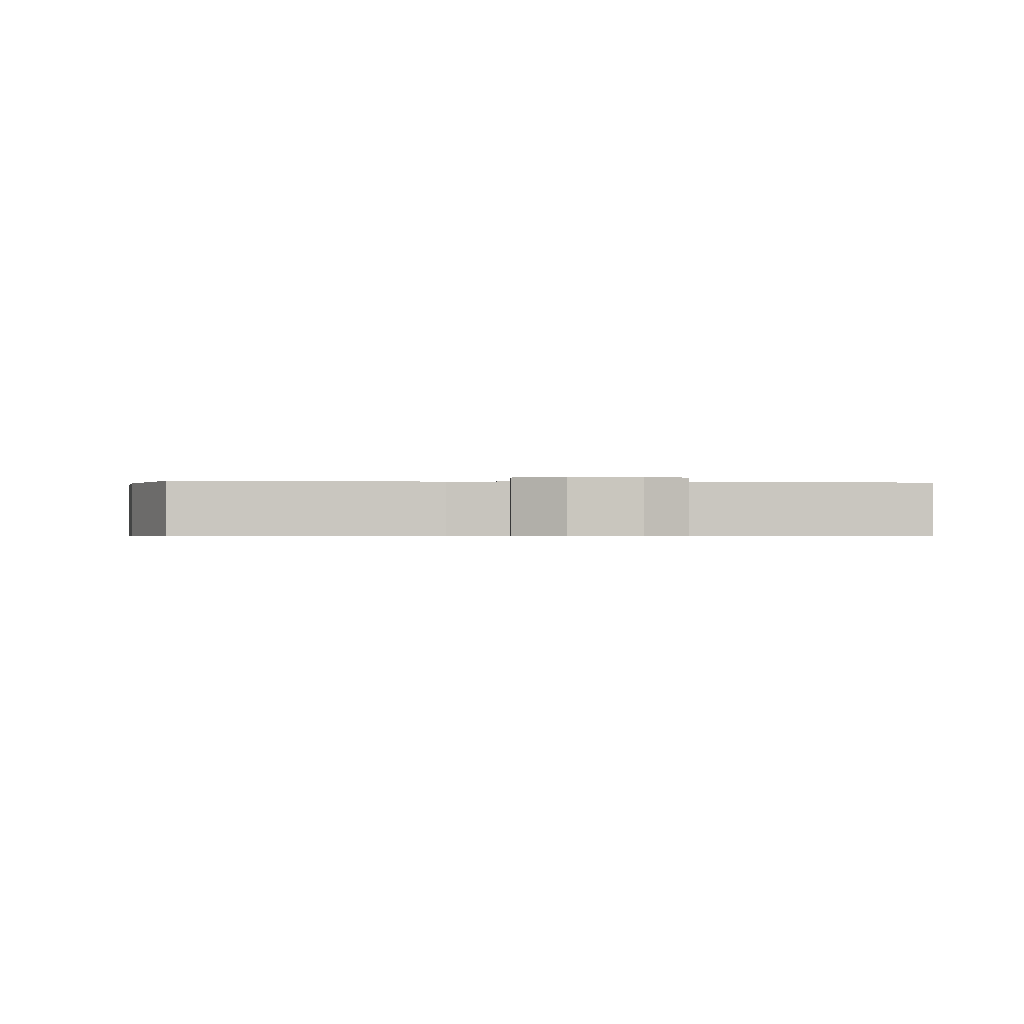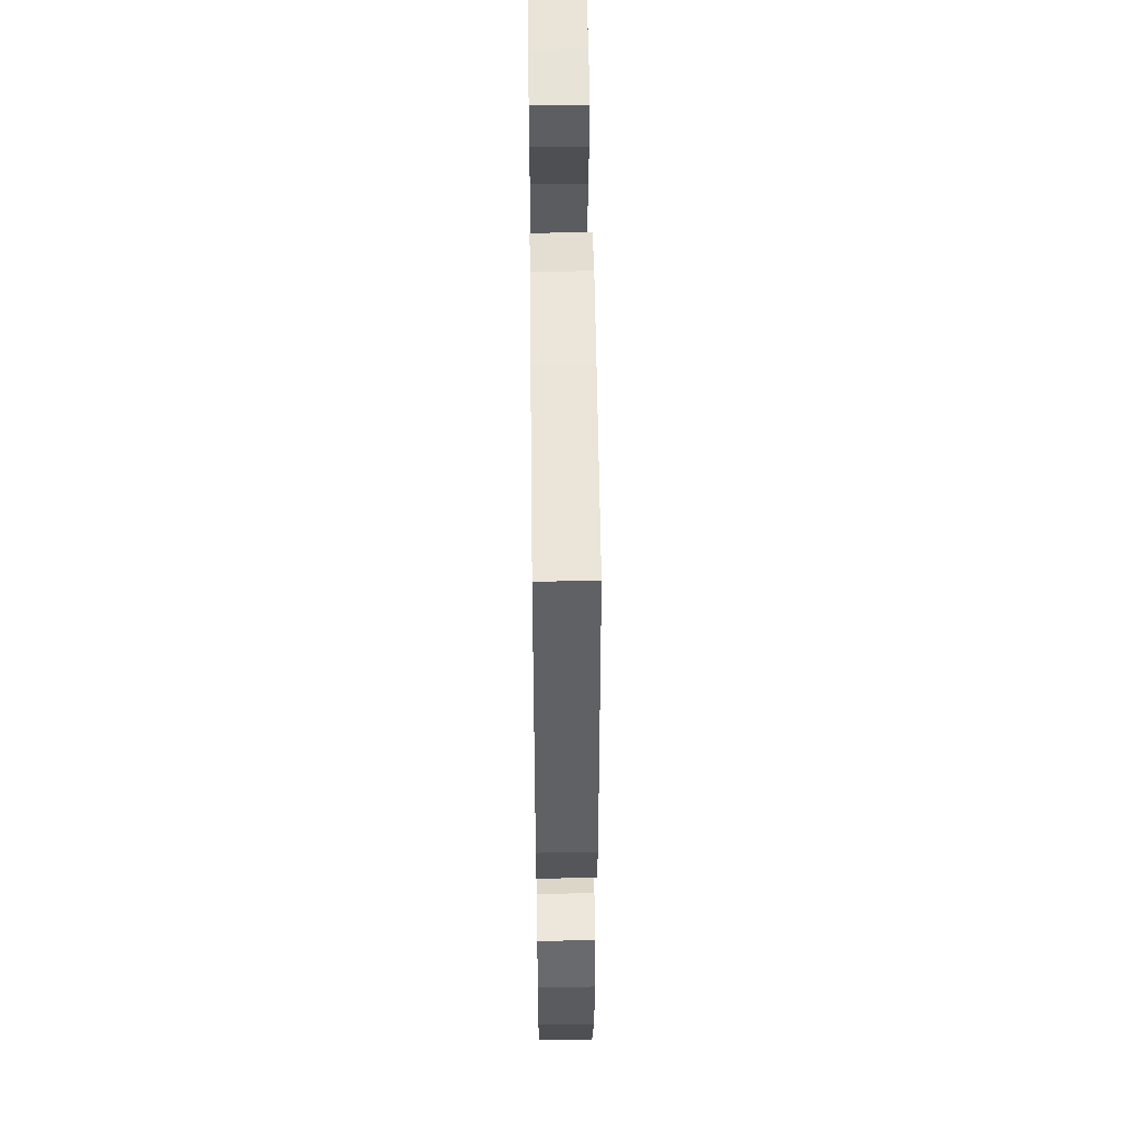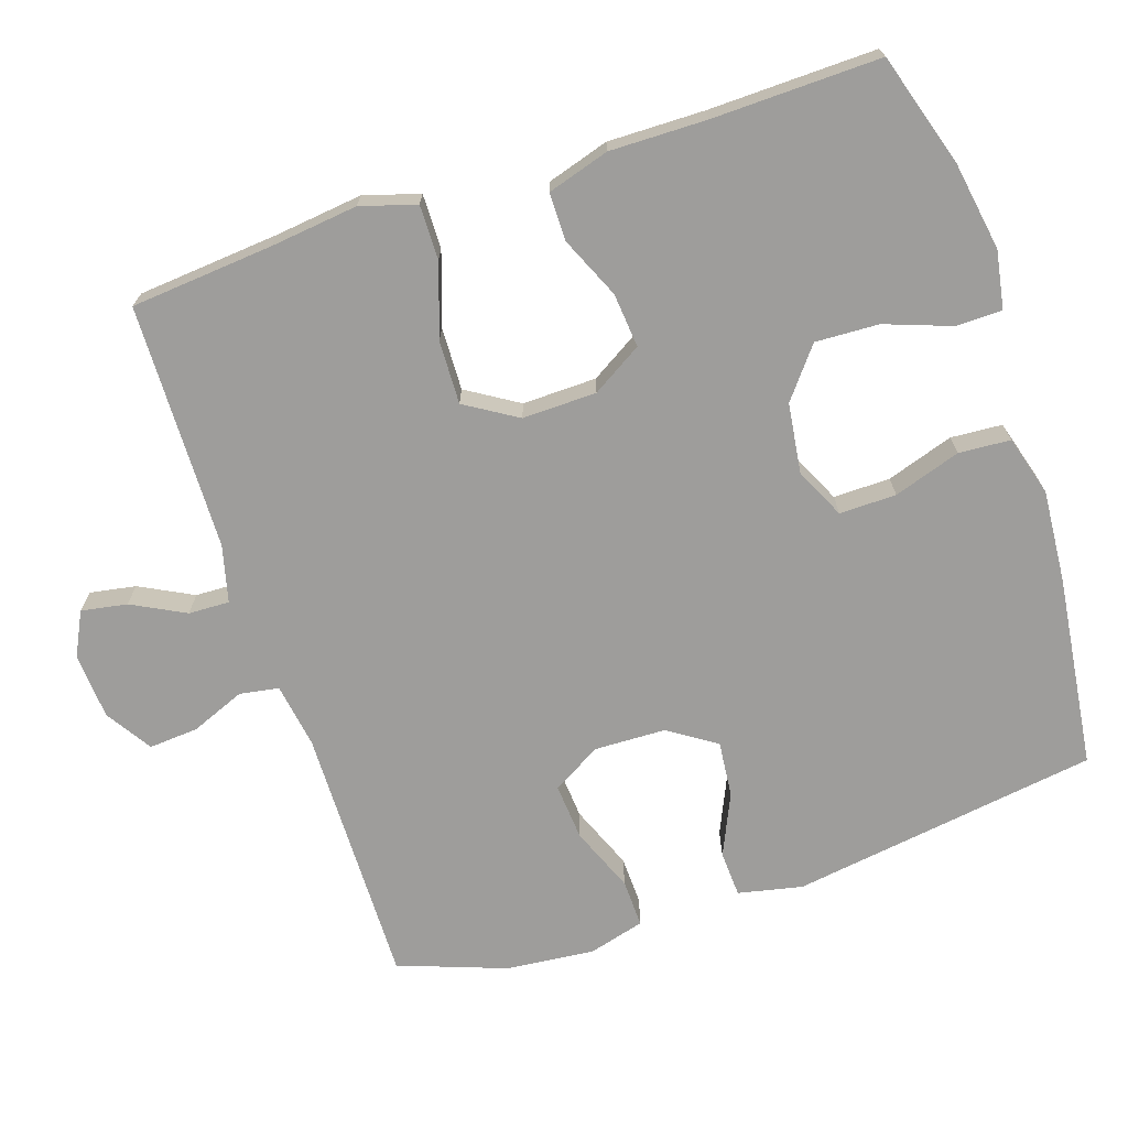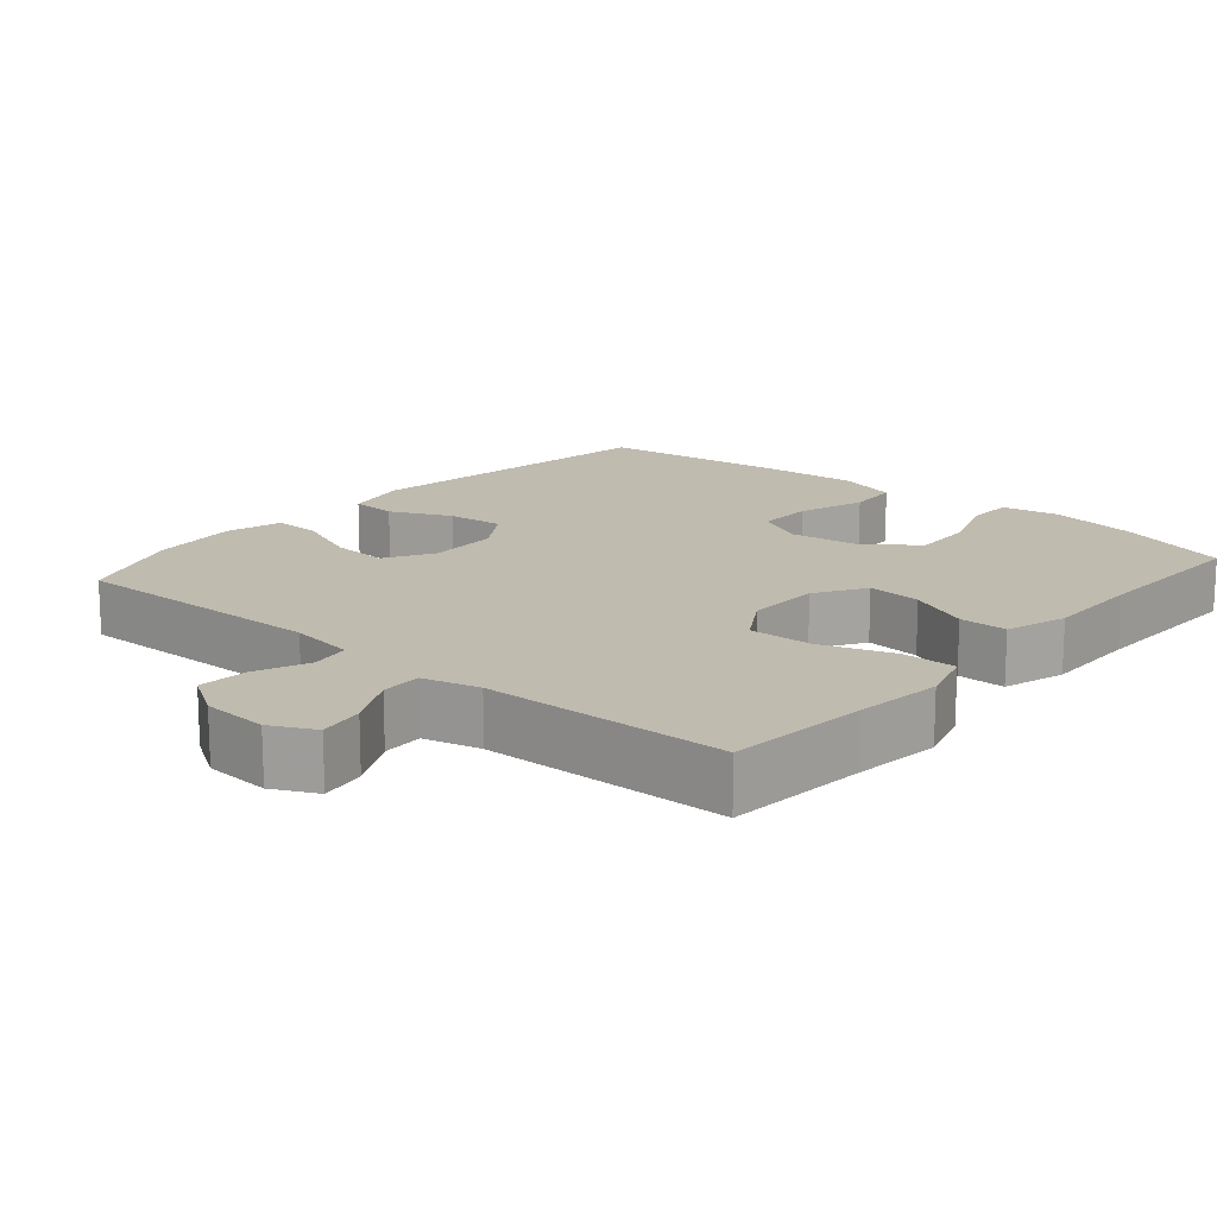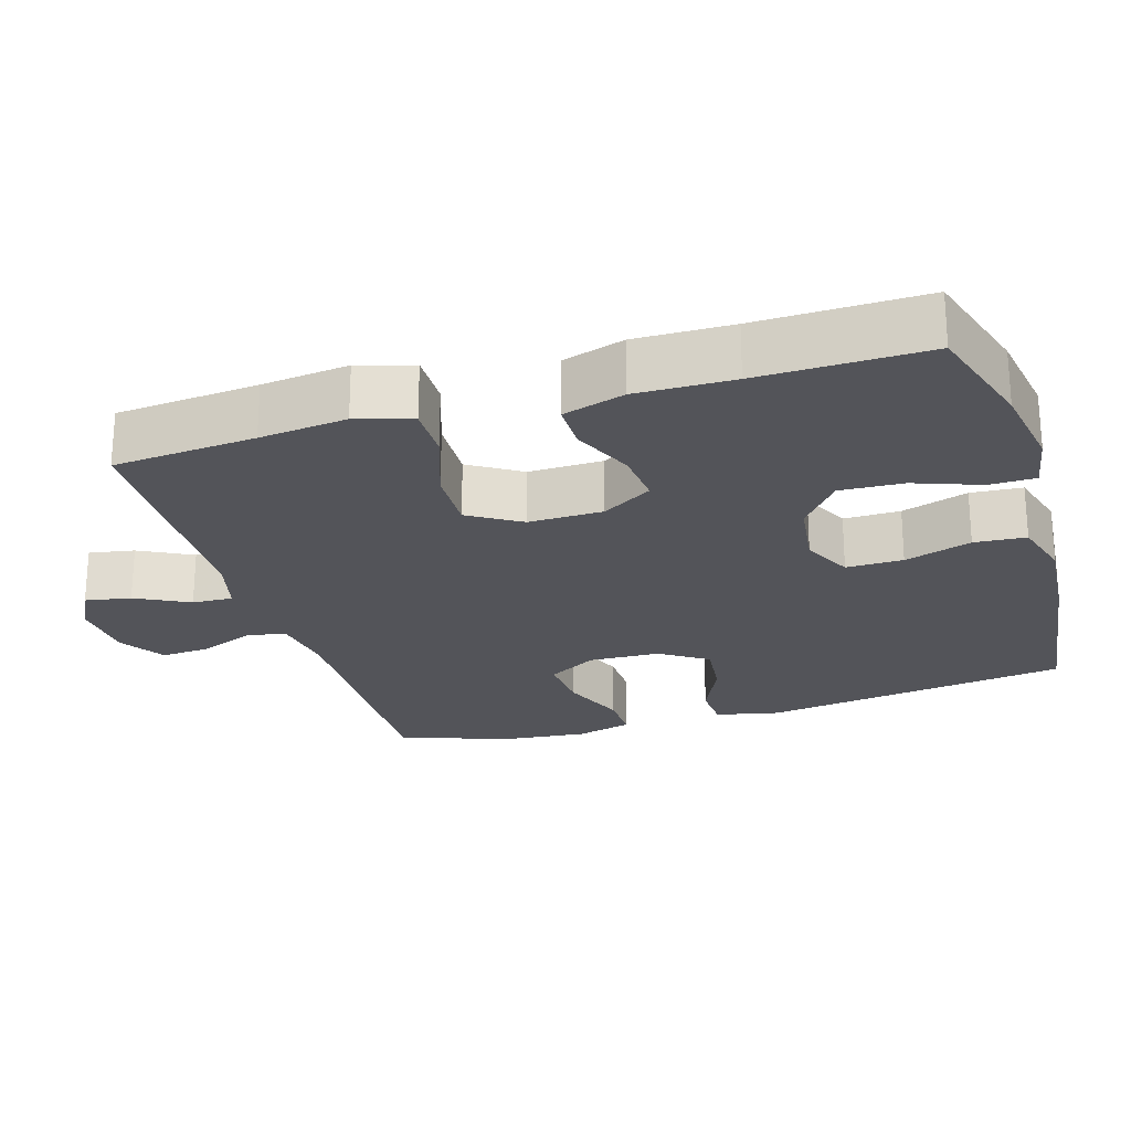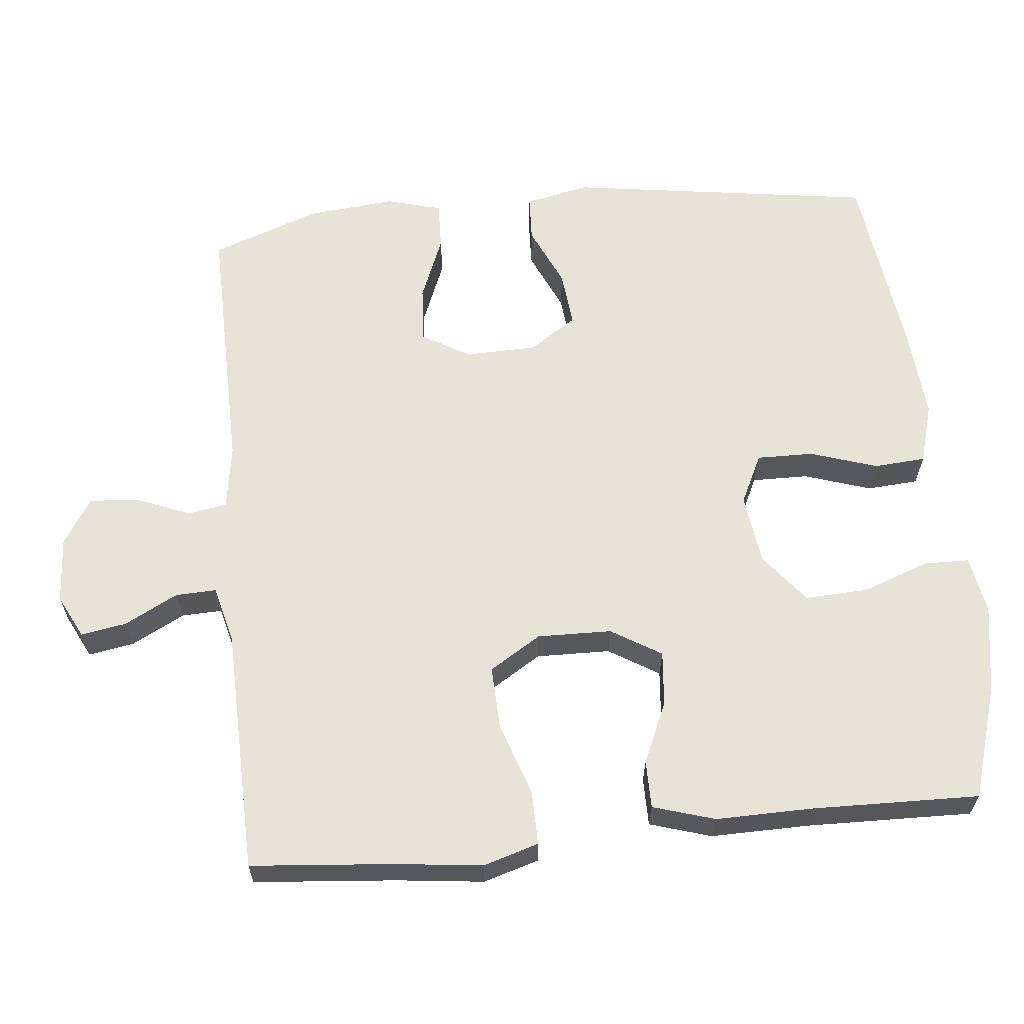
<metadata>
{"format":"obj","ext":"obj","renderer":"f3d","projection":"perspective","resolution":1024,"background":"white","views":[{"elev":-0.6,"azim":174.4,"up":"+Y"},{"elev":52.3,"azim":89.3,"up":"+Z"},{"elev":-70.4,"azim":-71.6,"up":"+Y"},{"elev":16.0,"azim":-139.3,"up":"+Y"},{"elev":-23.7,"azim":-73.1,"up":"+Y"},{"elev":62.6,"azim":-95.7,"up":"+Y"}]}
</metadata>
<code>
v 0.5 0.07 0.5
v 0.562 0.07 0.077
v 0.543 0.07 -0.011
v 0.48 0.07 -0.014
v 0.396 0.07 0.024
v 0.319 0.07 0.032
v 0.276 0.07 -0.033
v 0.273 0.07 -0.131
v 0.312 0.07 -0.198
v 0.39 0.07 -0.192
v 0.479 0.07 -0.156
v 0.545 0.07 -0.154
v 0.566 0.07 -0.231
v 0.554 0.07 -0.352
v 0.5 0.07 -0.5
v 0.143 0.07 -0.494
v 0.053 0.07 -0.508
v 0.044 0.07 -0.562
v 0.074 0.07 -0.636
v 0.079 0.07 -0.704
v 0.016 0.07 -0.744
v -0.075 0.07 -0.75
v -0.135 0.07 -0.72
v -0.124 0.07 -0.657
v -0.086 0.07 -0.584
v -0.084 0.07 -0.528
v -0.162 0.07 -0.508
v -0.5 0.07 -0.5
v -0.517 0.07 -0.304
v -0.531 0.07 -0.184
v -0.508 0.07 -0.108
v -0.433 0.07 -0.109
v -0.333 0.07 -0.143
v -0.246 0.07 -0.146
v -0.202 0.07 -0.075
v -0.204 0.07 0.027
v -0.246 0.07 0.096
v -0.321 0.07 0.089
v -0.405 0.07 0.052
v -0.471 0.07 0.052
v -0.497 0.07 0.137
v -0.495 0.07 0.27
v -0.5 0.07 0.5
v -0.344 0.07 0.548
v -0.223 0.07 0.568
v -0.144 0.07 0.554
v -0.143 0.07 0.491
v -0.176 0.07 0.4
v -0.18 0.07 0.313
v -0.112 0.07 0.259
v -0.015 0.07 0.246
v 0.053 0.07 0.279
v 0.052 0.07 0.357
v 0.022 0.07 0.449
v 0.027 0.07 0.52
v 0.11 0.07 0.544
v 0.238 0.07 0.534
v 0.5 0 0.5
v 0.562 0 0.077
v 0.543 0 -0.011
v 0.48 0 -0.014
v 0.396 0 0.024
v 0.319 0 0.032
v 0.276 0 -0.033
v 0.273 0 -0.131
v 0.312 0 -0.198
v 0.39 0 -0.192
v 0.479 0 -0.156
v 0.545 0 -0.154
v 0.566 0 -0.231
v 0.554 0 -0.352
v 0.5 0 -0.5
v 0.143 0 -0.494
v 0.053 0 -0.508
v 0.044 0 -0.562
v 0.074 0 -0.636
v 0.079 0 -0.704
v 0.016 0 -0.744
v -0.075 0 -0.75
v -0.135 0 -0.72
v -0.124 0 -0.657
v -0.086 0 -0.584
v -0.084 0 -0.528
v -0.162 0 -0.508
v -0.5 0 -0.5
v -0.517 0 -0.304
v -0.531 0 -0.184
v -0.508 0 -0.108
v -0.433 0 -0.109
v -0.333 0 -0.143
v -0.246 0 -0.146
v -0.202 0 -0.075
v -0.204 0 0.027
v -0.246 0 0.096
v -0.321 0 0.089
v -0.405 0 0.052
v -0.471 0 0.052
v -0.497 0 0.137
v -0.495 0 0.27
v -0.5 0 0.5
v -0.344 0 0.548
v -0.223 0 0.568
v -0.144 0 0.554
v -0.143 0 0.491
v -0.176 0 0.4
v -0.18 0 0.313
v -0.112 0 0.259
v -0.015 0 0.246
v 0.053 0 0.279
v 0.052 0 0.357
v 0.022 0 0.449
v 0.027 0 0.52
v 0.11 0 0.544
v 0.238 0 0.534
f 3 4 5
f 2 3 5
f 1 2 5
f 57 1 5
f 56 57 5
f 55 56 5
f 54 55 5
f 53 54 5
f 52 53 5 6
f 51 52 6 7
f 50 51 7 8
f 49 50 8 9
f 46 47 48
f 45 46 48
f 44 45 48
f 43 44 48
f 42 43 48
f 42 48 49
f 41 42 49
f 40 41 49
f 39 40 49
f 38 39 49
f 37 38 49
f 36 37 49 9
f 31 32 33
f 30 31 33
f 29 30 33
f 29 33 34
f 28 29 34
f 27 28 34
f 26 27 34 35
f 23 24 25
f 22 23 25
f 21 22 25
f 20 21 25
f 19 20 25
f 18 19 25
f 17 18 25 26
f 35 36 9
f 26 35 9
f 17 26 9
f 16 17 9
f 14 15 16
f 13 14 16
f 12 13 16
f 11 12 16
f 10 11 16
f 9 10 16
f 62 61 60
f 62 60 59
f 62 59 58
f 62 58 114
f 62 114 113
f 62 113 112
f 62 112 111
f 62 111 110
f 63 62 110 109
f 64 63 109 108
f 65 64 108 107
f 66 65 107 106
f 105 104 103
f 105 103 102
f 105 102 101
f 105 101 100
f 105 100 99
f 106 105 99
f 106 99 98
f 106 98 97
f 106 97 96
f 106 96 95
f 106 95 94
f 66 106 94 93
f 90 89 88
f 90 88 87
f 90 87 86
f 91 90 86
f 91 86 85
f 91 85 84
f 92 91 84 83
f 82 81 80
f 82 80 79
f 82 79 78
f 82 78 77
f 82 77 76
f 82 76 75
f 83 82 75 74
f 66 93 92
f 66 92 83
f 66 83 74
f 66 74 73
f 73 72 71
f 73 71 70
f 73 70 69
f 73 69 68
f 73 68 67
f 73 67 66
f 1 58 59 2
f 2 59 60 3
f 3 60 61 4
f 4 61 62 5
f 5 62 63 6
f 6 63 64 7
f 7 64 65 8
f 8 65 66 9
f 9 66 67 10
f 10 67 68 11
f 11 68 69 12
f 12 69 70 13
f 13 70 71 14
f 14 71 72 15
f 15 72 73 16
f 16 73 74 17
f 17 74 75 18
f 18 75 76 19
f 19 76 77 20
f 20 77 78 21
f 21 78 79 22
f 22 79 80 23
f 23 80 81 24
f 24 81 82 25
f 25 82 83 26
f 26 83 84 27
f 27 84 85 28
f 28 85 86 29
f 29 86 87 30
f 30 87 88 31
f 31 88 89 32
f 32 89 90 33
f 33 90 91 34
f 34 91 92 35
f 35 92 93 36
f 36 93 94 37
f 37 94 95 38
f 38 95 96 39
f 39 96 97 40
f 40 97 98 41
f 41 98 99 42
f 42 99 100 43
f 43 100 101 44
f 44 101 102 45
f 45 102 103 46
f 46 103 104 47
f 47 104 105 48
f 48 105 106 49
f 49 106 107 50
f 50 107 108 51
f 51 108 109 52
f 52 109 110 53
f 53 110 111 54
f 54 111 112 55
f 55 112 113 56
f 56 113 114 57
f 57 114 58 1

</code>
